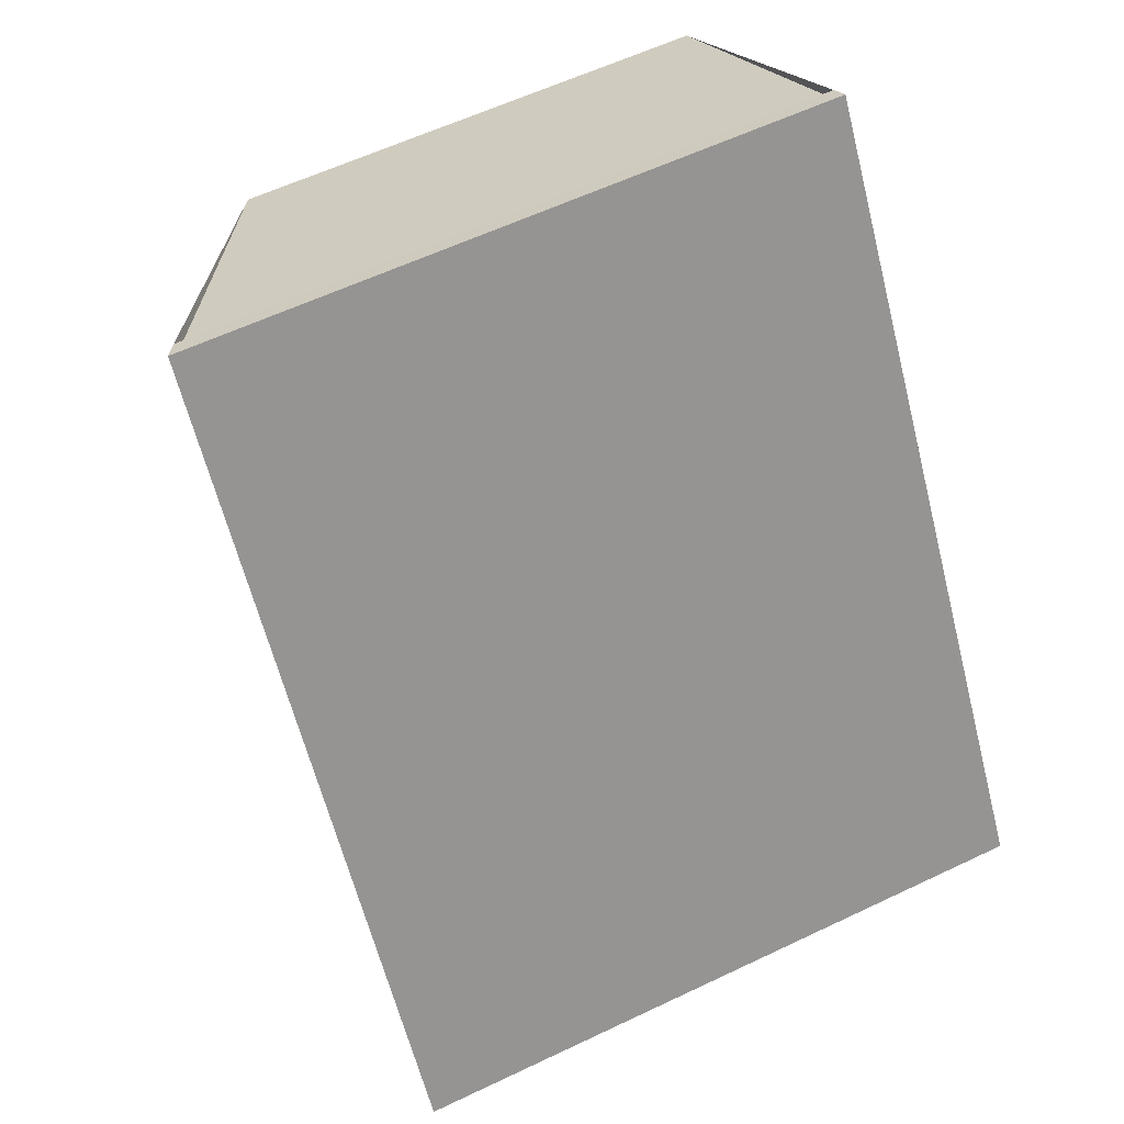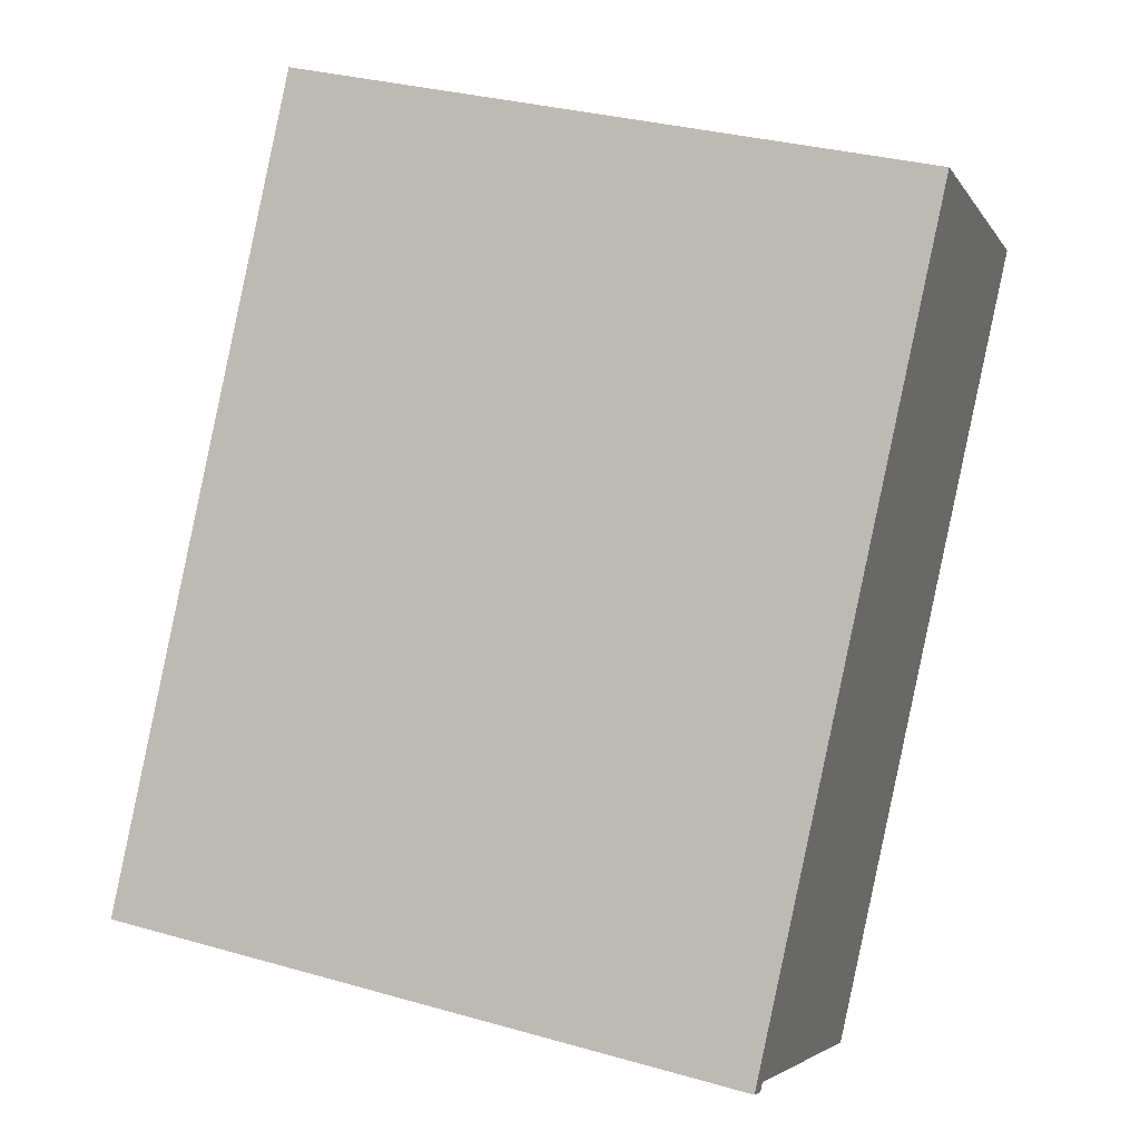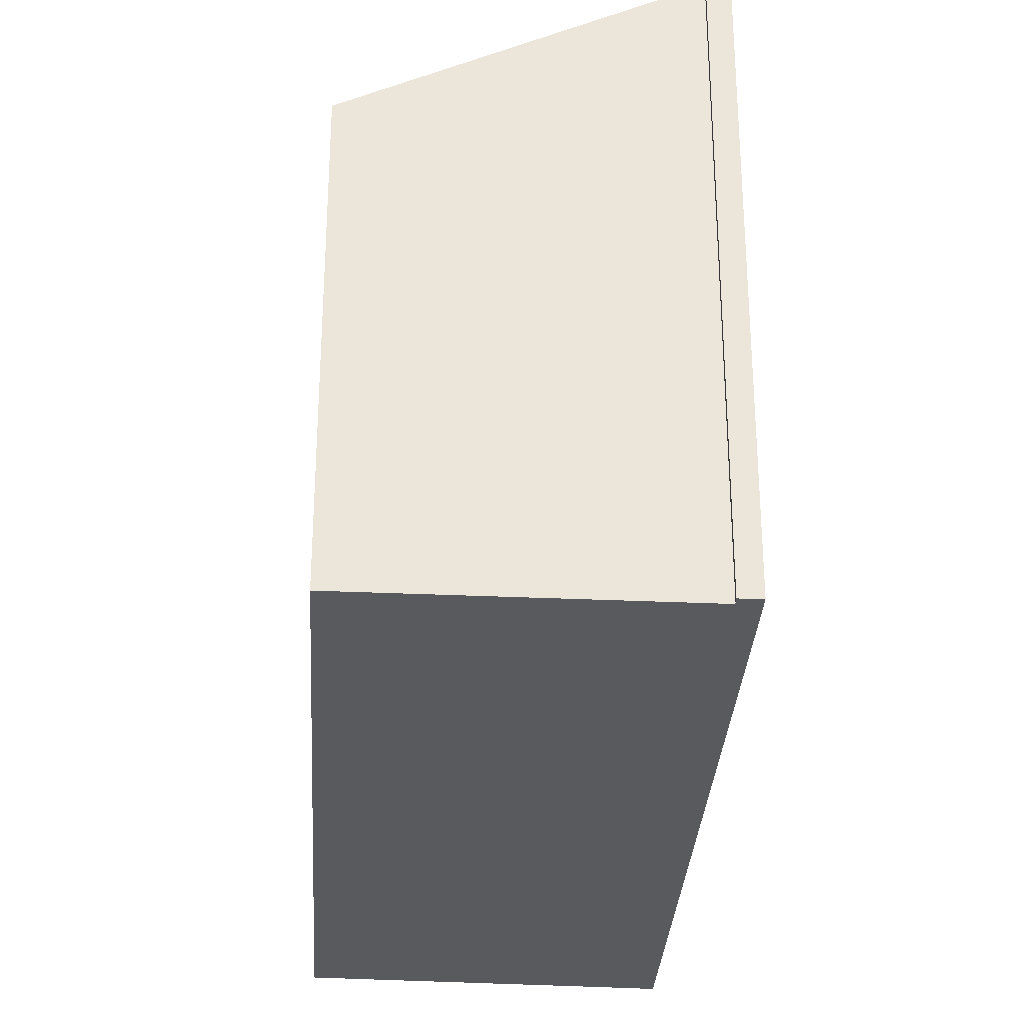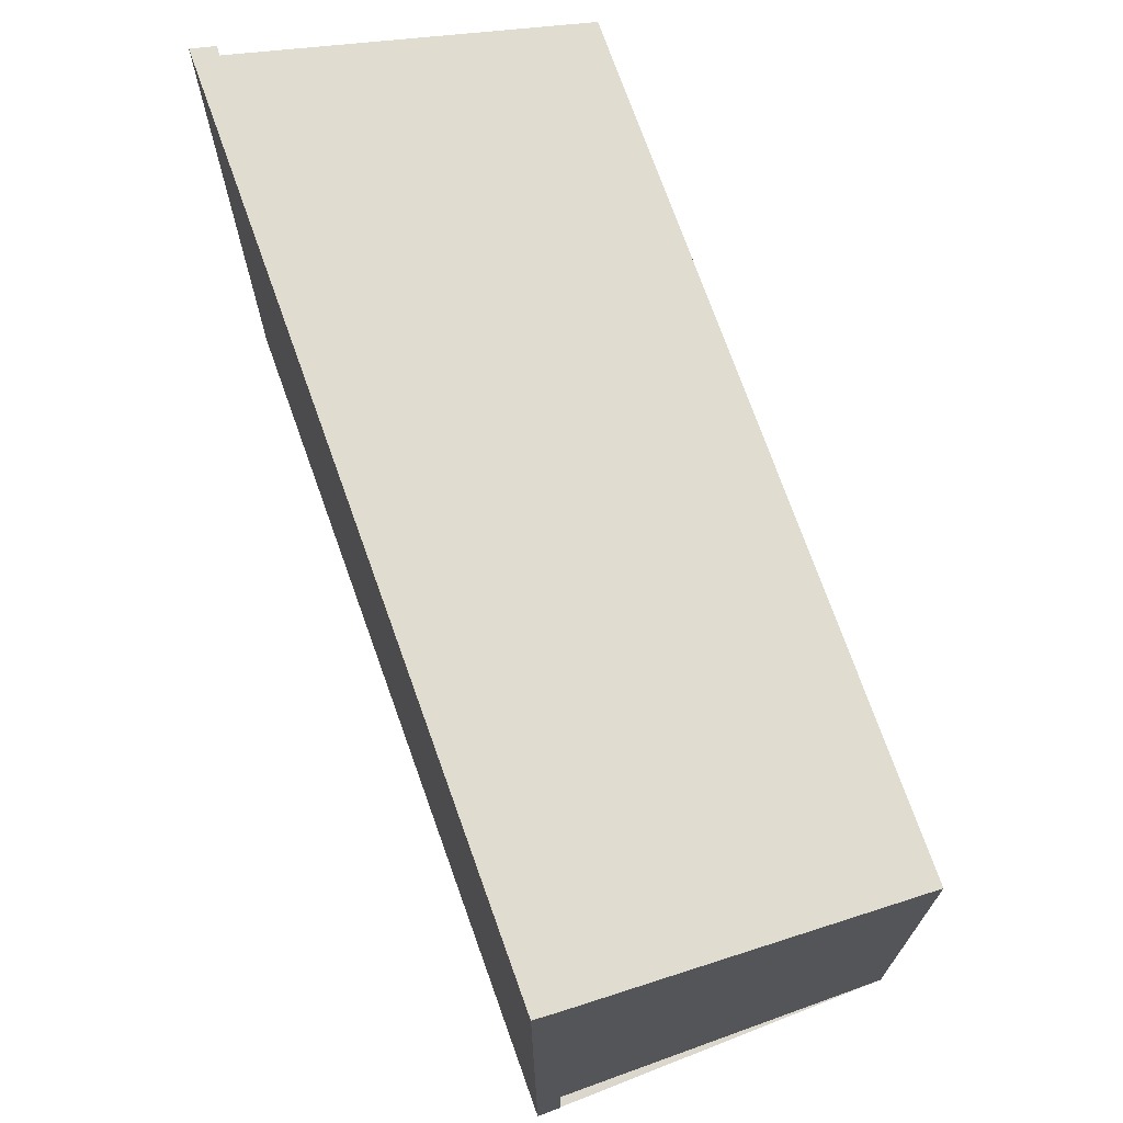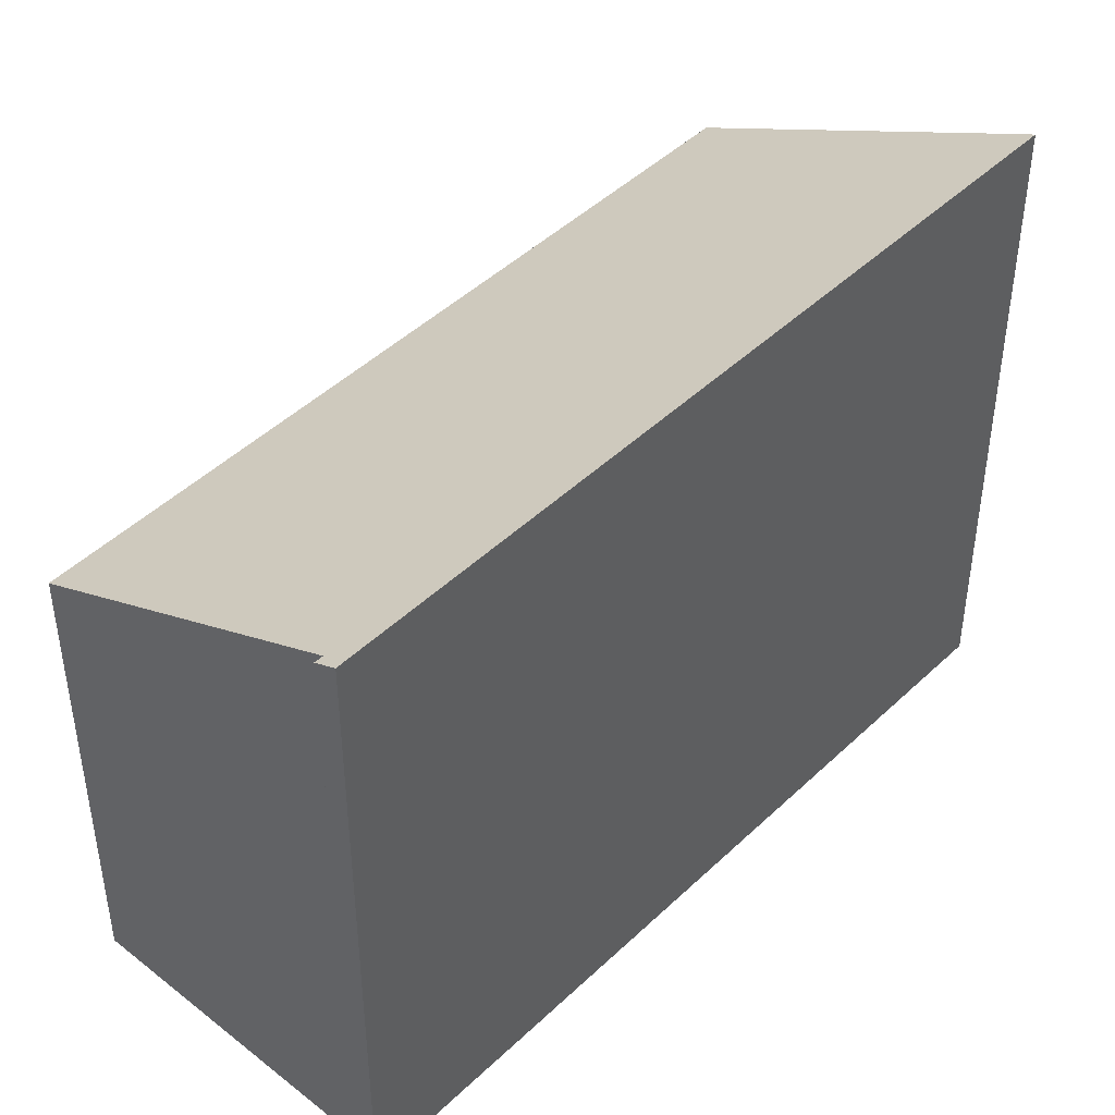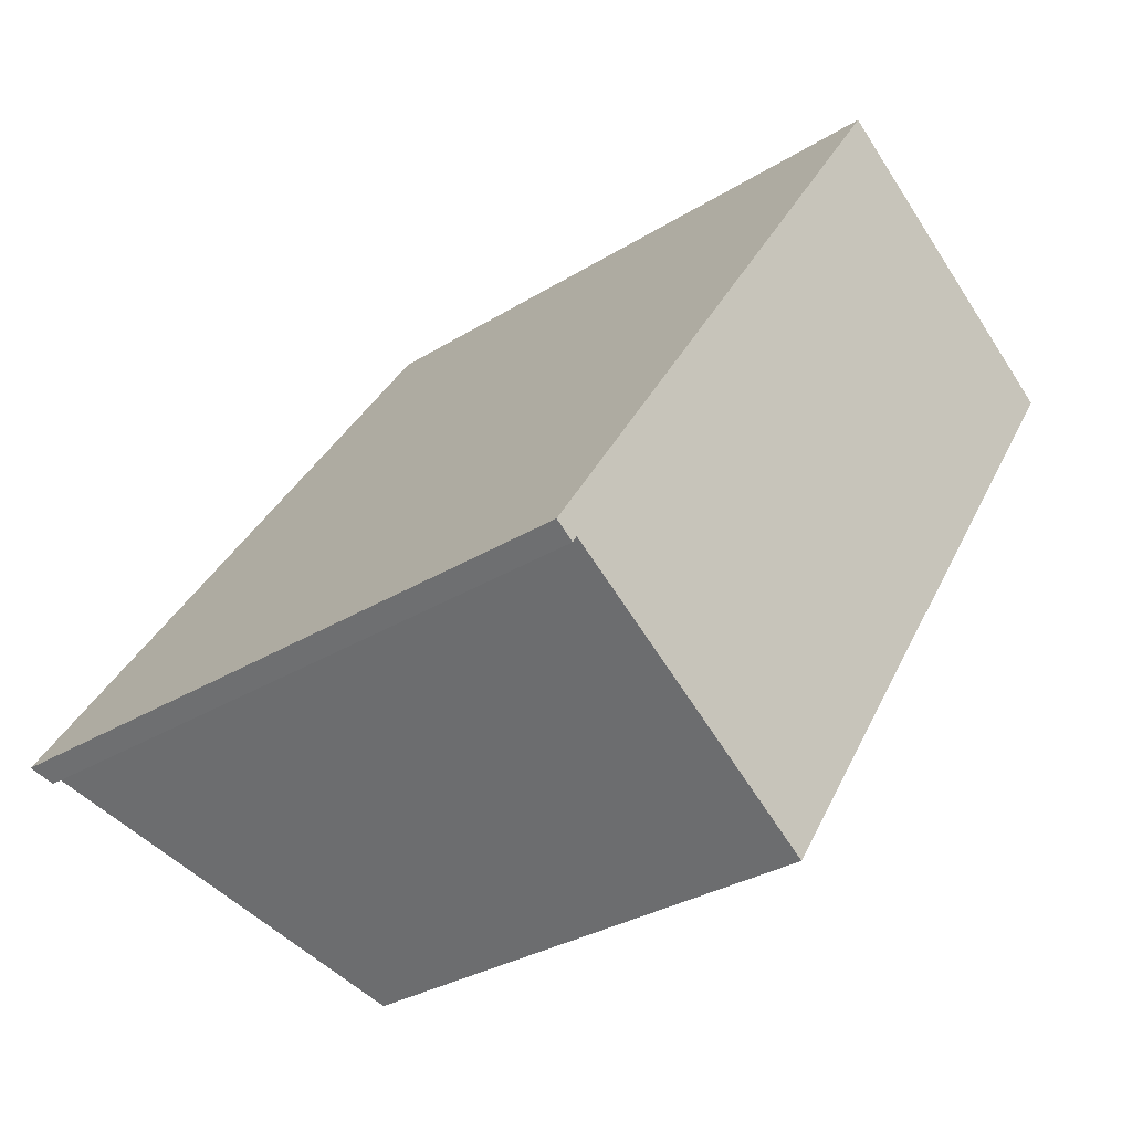
<metadata>
{"format":"obj","ext":"obj","renderer":"f3d","projection":"perspective","resolution":1024,"background":"white","views":[{"elev":58.9,"azim":63.8,"up":"+Y"},{"elev":31.9,"azim":111.8,"up":"+Y"},{"elev":-31.1,"azim":30.1,"up":"+Z"},{"elev":73.1,"azim":-166.1,"up":"+Z"},{"elev":45.9,"azim":76.2,"up":"+Z"},{"elev":-30.9,"azim":131.8,"up":"+Y"}]}
</metadata>
<code>
v -342.9 -524.9 7.712
v -342.7 -524.8 7.844
v -337.1 -533.2 7.845
v -337.3 -533.3 7.713
v -337.4 -533.2 7.716
v -340.7 -535.5 5.805
v -346.1 -527.2 5.801
v -342.8 -525 7.712
v -346.1 -527.3 5.801
v -342.6 -524.9 7.844
v -342.6 -524.9 7.818
v -342.7 -524.8 7.818
v -337.1 -533.2 7.822
v -346.1 -527.3 5.804
v -346.1 -527.2 5.804
v -340.7 -535.5 5.808
v -340.7 -535.5 5.805
v -340.7 -535.4 5.808
v -337.2 -533.1 7.822
v -337.2 -533.1 7.845
v -342.7 -524.8 7.818
v -342.9 -524.9 7.712
v -342.9 -524.9 -8.882e-16
v -342.7 -524.8 8.882e-16
v -342.6 -524.9 7.844
v -342.7 -524.8 7.844
v -342.7 -524.8 0
v -342.6 -524.9 8.882e-16
v -337.1 -533.2 7.822
v -337.1 -533.2 7.845
v -337.1 -533.2 -8.882e-16
v -337.1 -533.2 -8.882e-16
v -337.4 -533.2 7.716
v -337.3 -533.3 7.713
v -337.3 -533.3 0
v -337.4 -533.2 0
v -340.7 -535.5 5.808
v -337.4 -533.2 7.716
v -337.4 -533.2 0
v -340.7 -535.5 0
v -340.7 -535.5 5.805
v -340.7 -535.5 5.805
v -340.7 -535.5 0
v -340.7 -535.5 0
v -346.1 -527.2 5.804
v -346.1 -527.2 5.801
v -346.1 -527.2 0
v -346.1 -527.2 -8.882e-16
v -342.9 -524.9 7.712
v -342.8 -525 7.712
v -342.8 -525 0
v -342.9 -524.9 -8.882e-16
v -346.1 -527.2 5.801
v -346.1 -527.3 5.801
v -346.1 -527.3 0
v -346.1 -527.2 0
v -337.2 -533.1 7.845
v -342.6 -524.9 7.844
v -342.6 -524.9 8.882e-16
v -337.2 -533.1 8.882e-16
v -342.7 -524.8 7.844
v -342.7 -524.8 7.818
v -342.7 -524.8 8.882e-16
v -342.7 -524.8 0
v -337.3 -533.3 7.713
v -337.1 -533.2 7.822
v -337.1 -533.2 -8.882e-16
v -337.3 -533.3 0
v -342.8 -525 7.712
v -346.1 -527.2 5.804
v -346.1 -527.2 -8.882e-16
v -342.8 -525 0
v -340.7 -535.5 5.805
v -340.7 -535.5 5.808
v -340.7 -535.5 0
v -340.7 -535.5 0
v -346.1 -527.3 5.801
v -340.7 -535.5 5.805
v -340.7 -535.5 0
v -346.1 -527.3 0
v -337.1 -533.2 7.845
v -337.2 -533.1 7.845
v -337.2 -533.1 8.882e-16
v -337.1 -533.2 -8.882e-16
v -342.9 -524.9 0
v -342.7 -524.8 0
v -337.1 -533.2 0
v -337.3 -533.3 0
v -337.4 -533.2 0
v -340.7 -535.5 0
v -346.1 -527.2 0
v -342.8 -525 0
f 20 3 13 19
f 12 2 10 11
f 15 8 1 12 11 14
f 19 13 4 5 16 18
f 14 9 7 15
f 18 16 6 17
f 17 9 14 18
f 18 14 11 19
f 19 11 10 20
f 22 23 24 21
f 26 27 28 25
f 30 31 32 29
f 34 35 36 33
f 38 39 40 37
f 42 43 44 41
f 46 47 48 45
f 50 51 52 49
f 54 55 56 53
f 58 59 60 57
f 62 63 64 61
f 66 67 68 65
f 70 71 72 69
f 74 75 76 73
f 78 79 80 77
f 82 83 84 81
f 86 87 88 89 90 91 92 85

</code>
